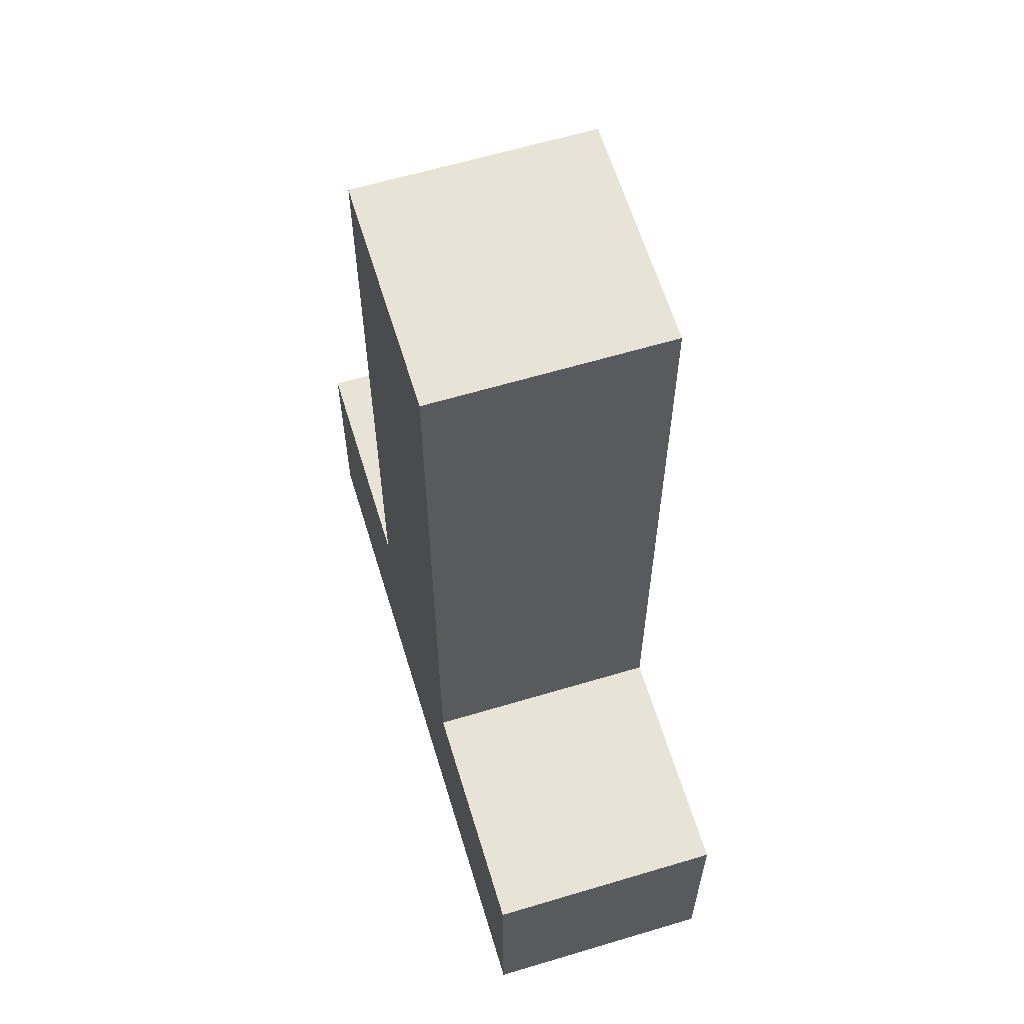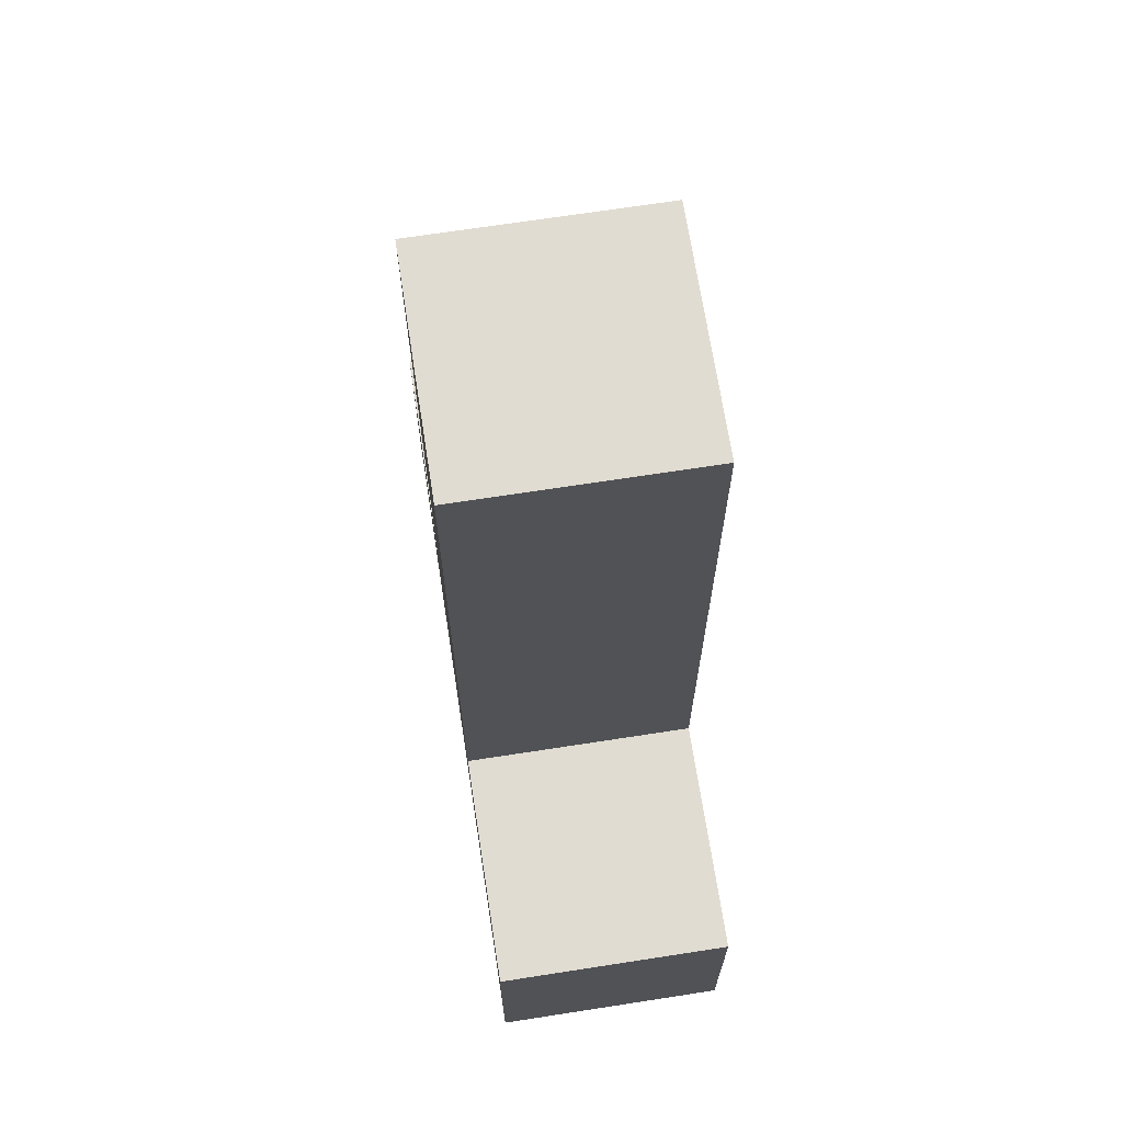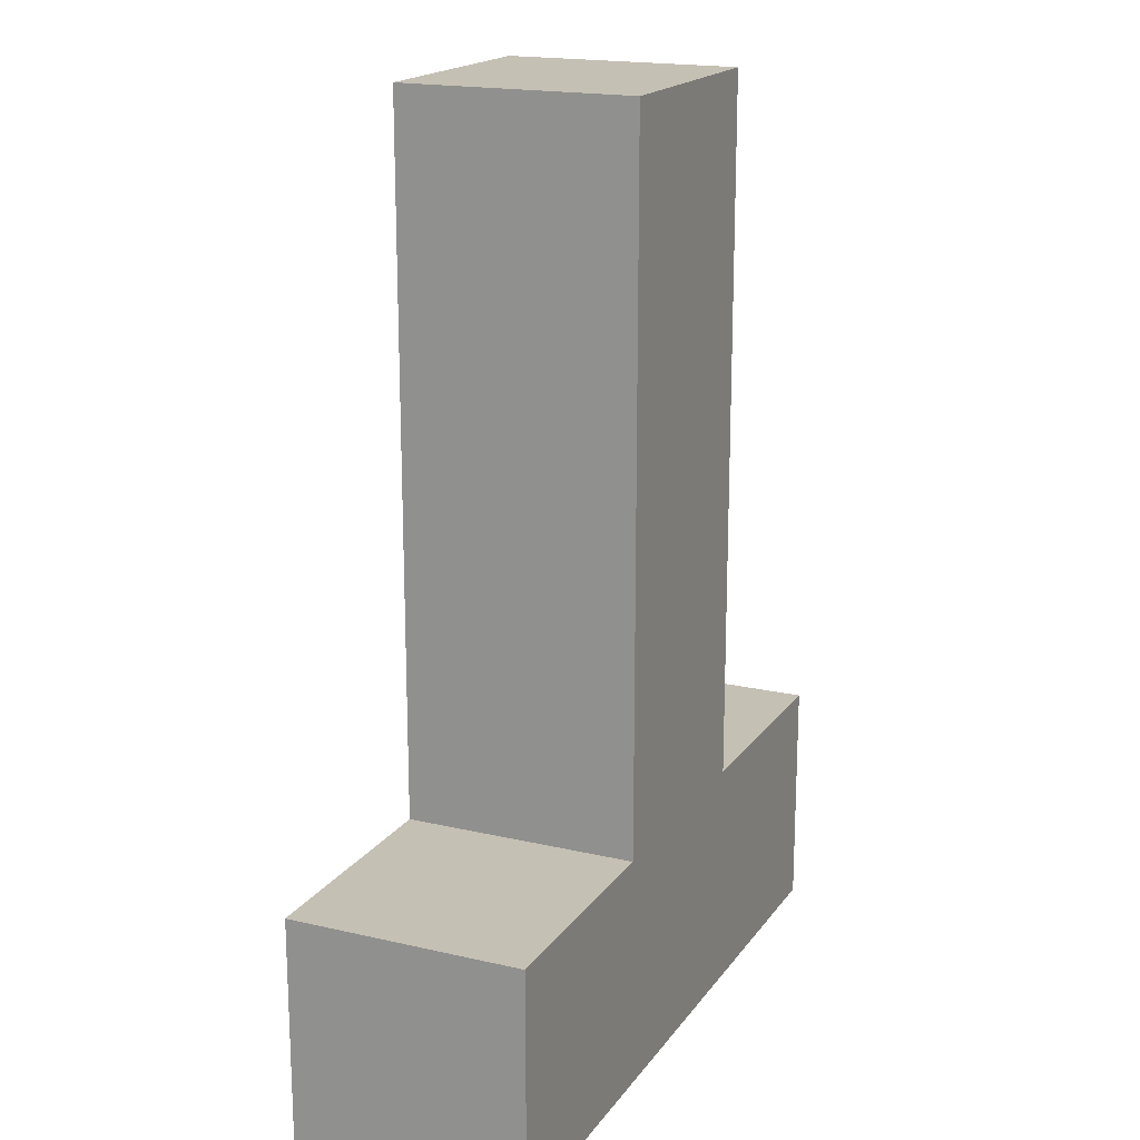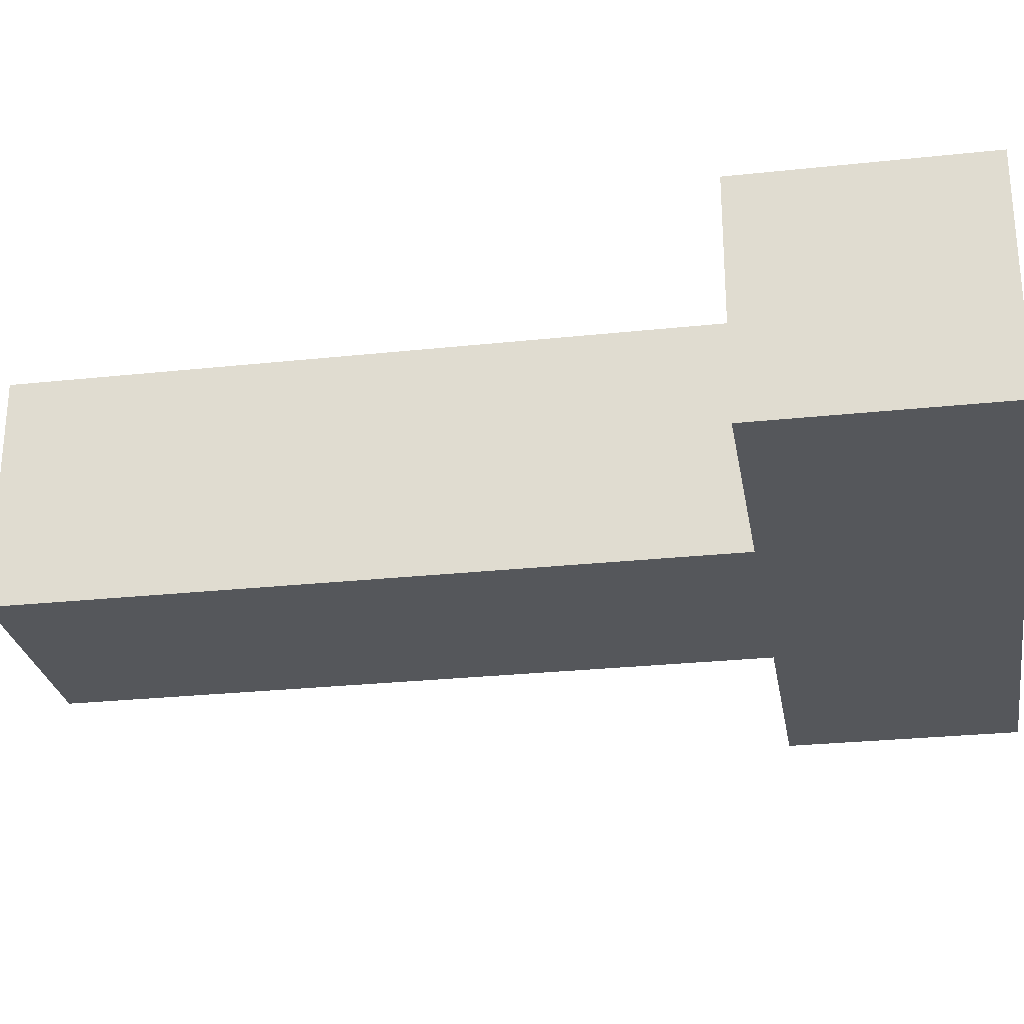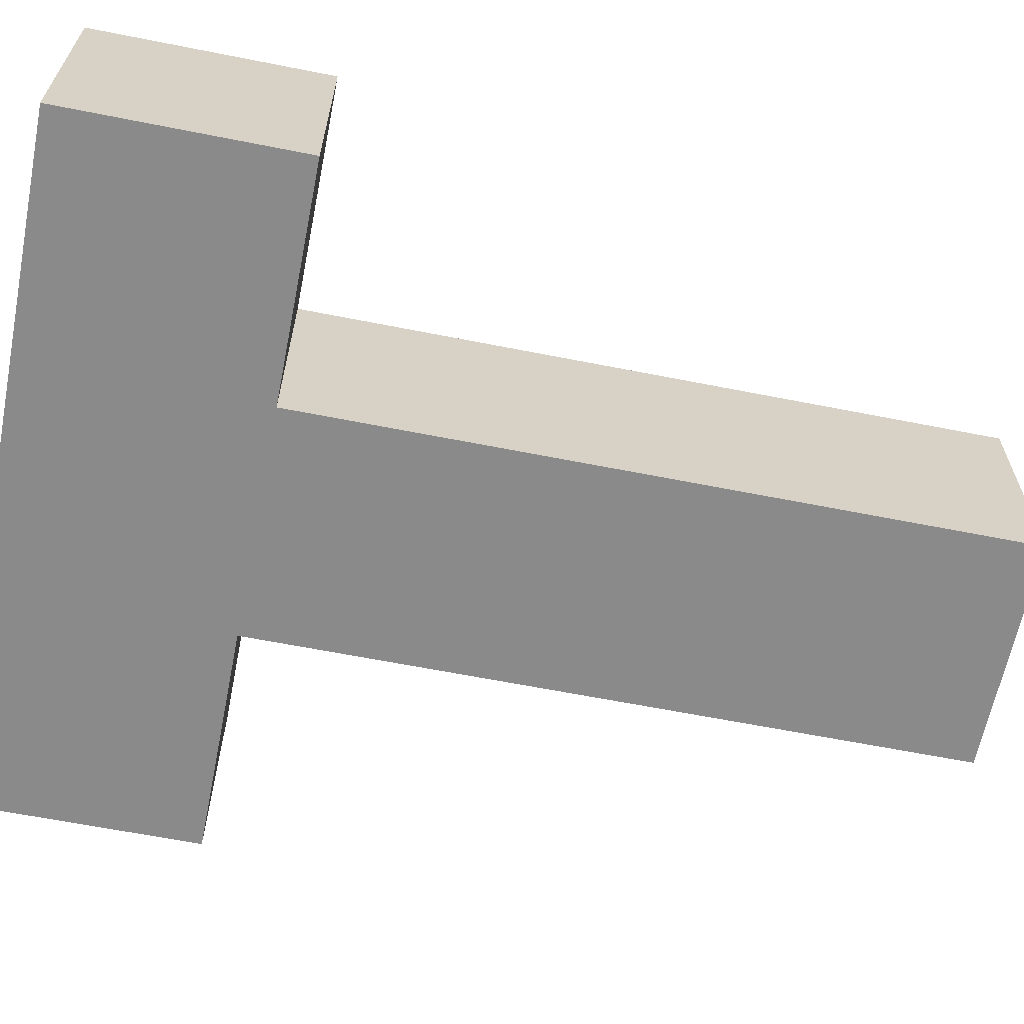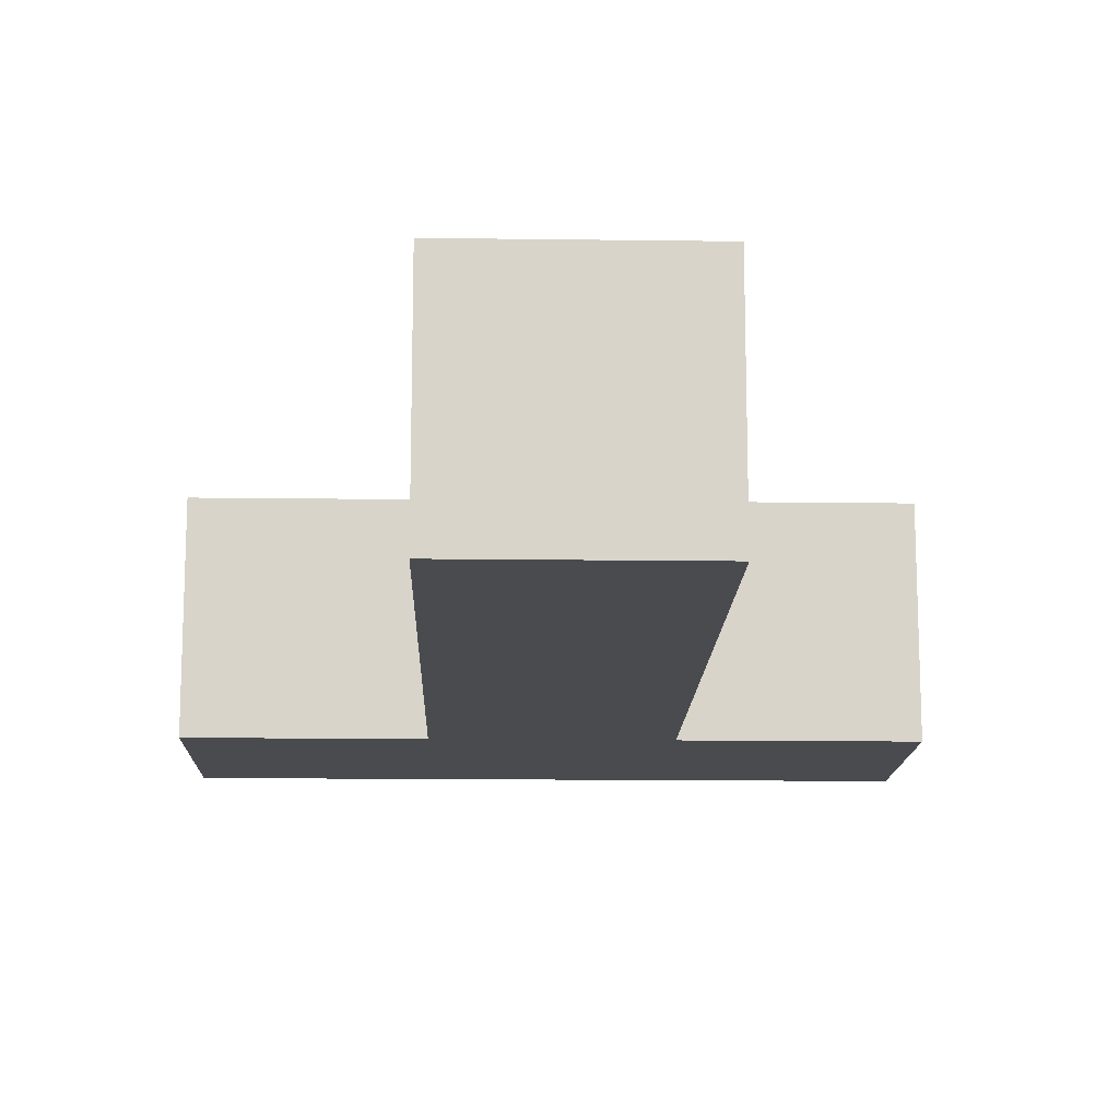
<metadata>
{"format":"obj","ext":"obj","renderer":"f3d","projection":"perspective","resolution":1024,"background":"white","views":[{"elev":62.2,"azim":73.1,"up":"+Z"},{"elev":69.0,"azim":-98.8,"up":"+Z"},{"elev":18.2,"azim":114.3,"up":"+Z"},{"elev":-26.9,"azim":99.5,"up":"+Y"},{"elev":-63.6,"azim":-101.3,"up":"+Y"},{"elev":-14.0,"azim":-1.7,"up":"+Y"}]}
</metadata>
<code>
o Crafting - Table - Workbench
v -3.2 0.8 -11.4
v -3.2 0.8 -11.5
v -3.2 0.9 -11.4
v -3.2 0.9 -11.5
v -3.1 0.8 -11.1
v -3.1 0.8 -11.4
v -3.1 0.9 -11.1
v -3.1 0.9 -11.4
v -3 0.8 -11.1
v -3 0.8 -11.4
v -3 0.9 -11.1
v -3 0.9 -11.4
v -2.9 0.8 -11.4
v -2.9 0.8 -11.5
v -2.9 0.9 -11.4
v -2.9 0.9 -11.5
v -3.1 0.8 -11.1
v -3.1 0.9 -11.1
v -3 0.8 -11.1
v -3 0.9 -11.1
v -3.2 0.8 -11.4
v -3.2 0.9 -11.4
v -3.1 0.8 -11.4
v -3.1 0.9 -11.4
v -3 0.8 -11.4
v -3 0.9 -11.4
v -2.9 0.8 -11.4
v -2.9 0.9 -11.4
v -3.2 0.8 -11.5
v -3.2 0.9 -11.5
v -2.9 0.8 -11.5
v -2.9 0.9 -11.5
v -3.1 0.8 -11.1
v -3 0.8 -11.1
v -3.2 0.8 -11.4
v -3.1 0.8 -11.4
v -3 0.8 -11.4
v -2.9 0.8 -11.4
v -3.2 0.8 -11.5
v -2.9 0.8 -11.5
v -3.1 0.9 -11.1
v -3 0.9 -11.1
v -3.2 0.9 -11.4
v -3.1 0.9 -11.4
v -3 0.9 -11.4
v -2.9 0.9 -11.4
v -3.2 0.9 -11.5
v -2.9 0.9 -11.5
f 3 2 1
f 4 2 3
f 7 6 5
f 8 6 7
f 9 10 11
f 11 10 12
f 13 14 15
f 15 14 16
f 19 18 17
f 20 18 19
f 23 22 21
f 24 22 23
f 27 26 25
f 28 26 27
f 29 30 31
f 31 30 32
f 36 34 33
f 37 34 36
f 39 36 35
f 39 38 37
f 39 37 36
f 40 38 39
f 41 42 44
f 44 42 45
f 43 44 47
f 45 46 47
f 44 45 47
f 47 46 48

</code>
